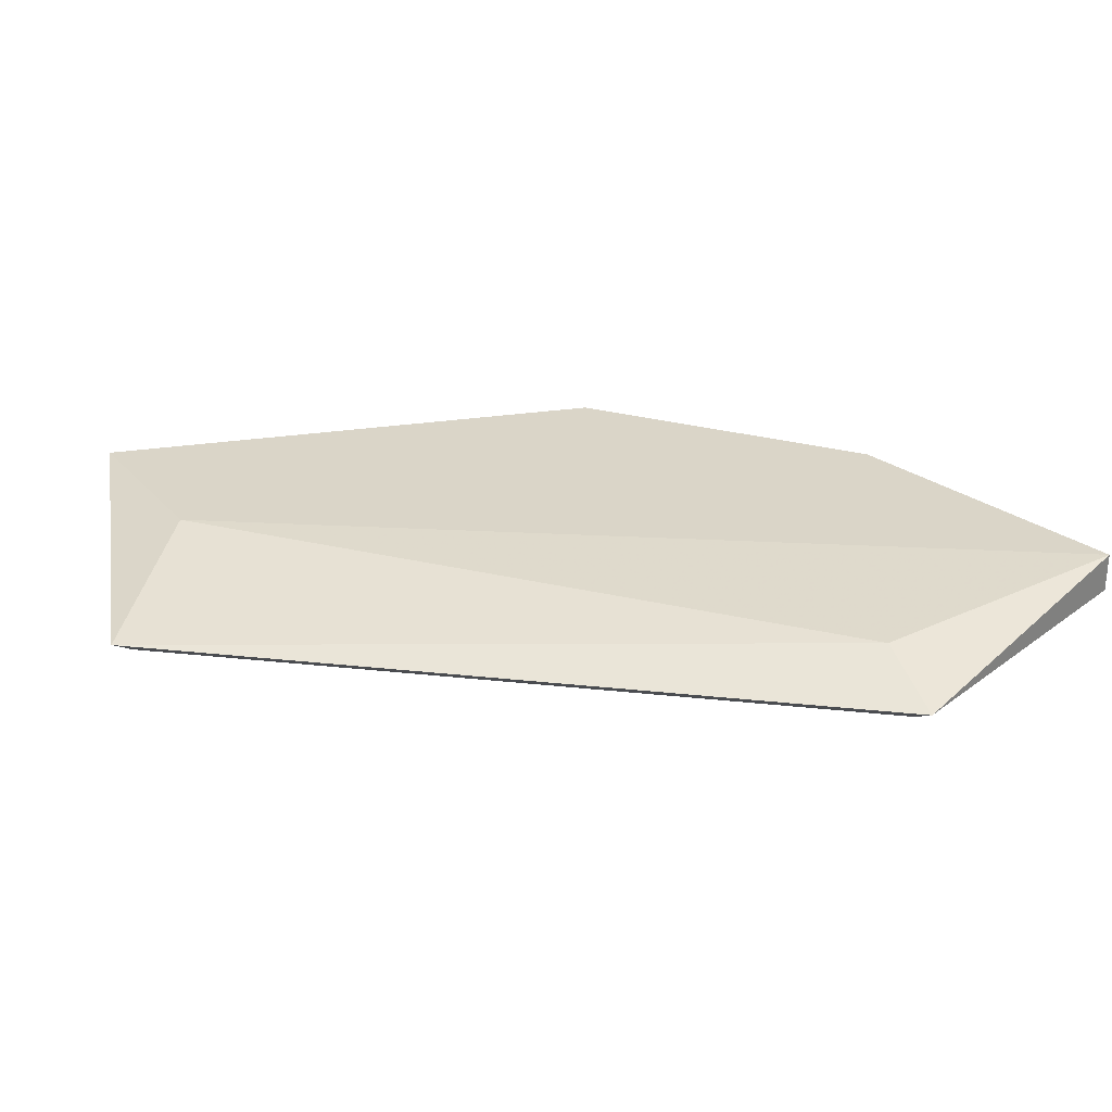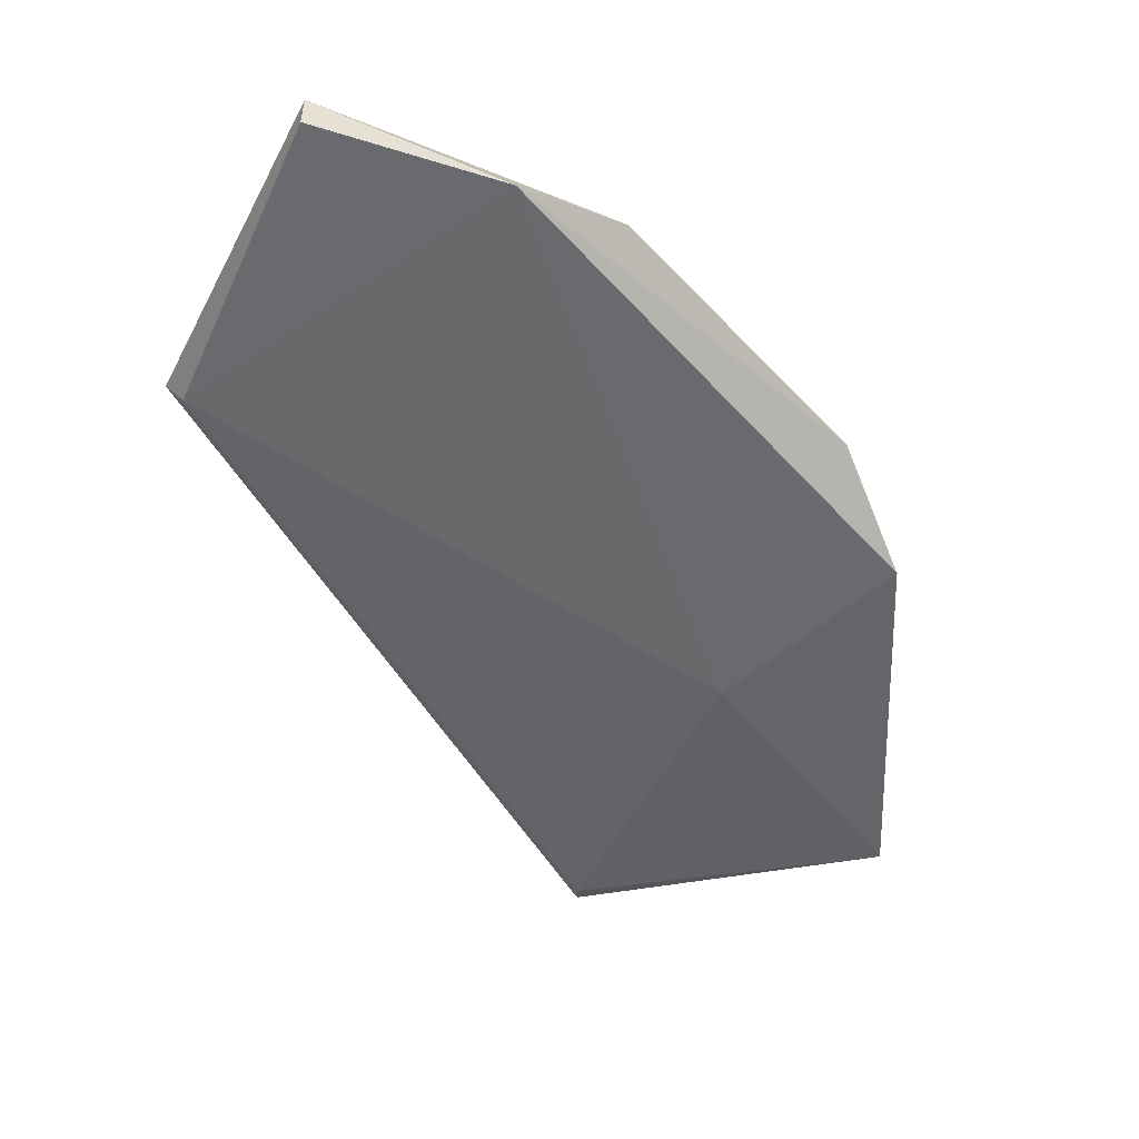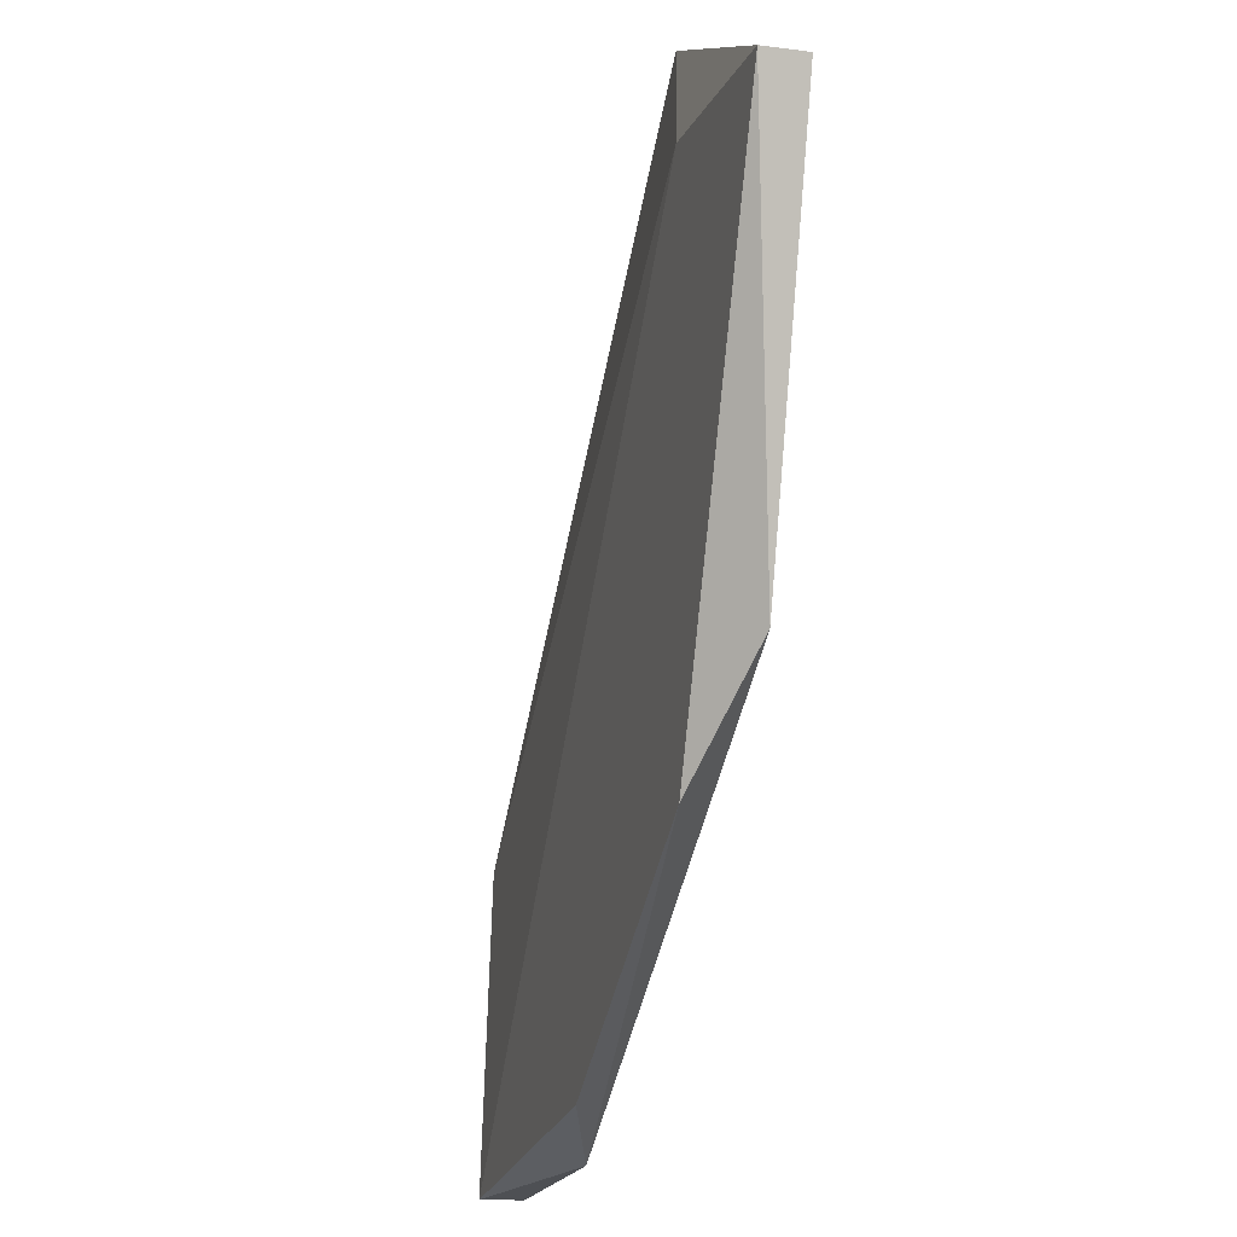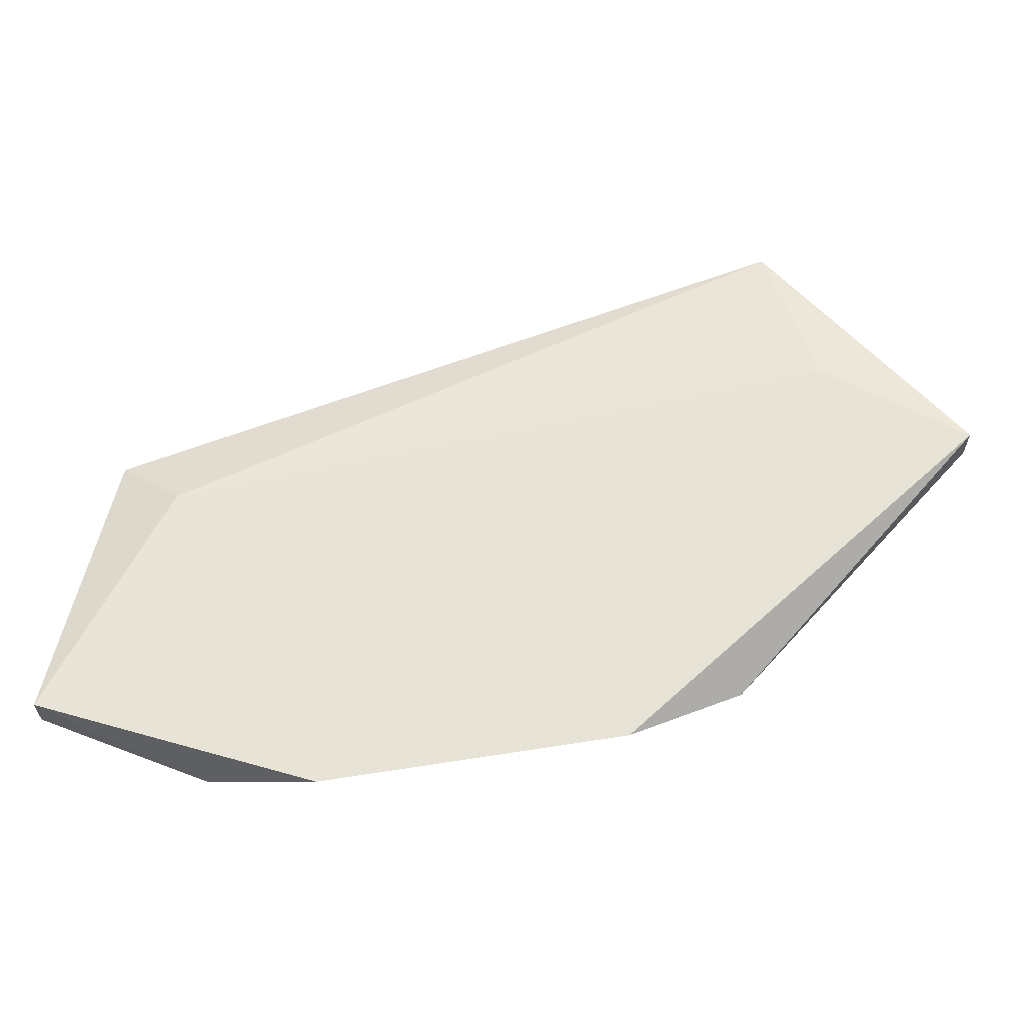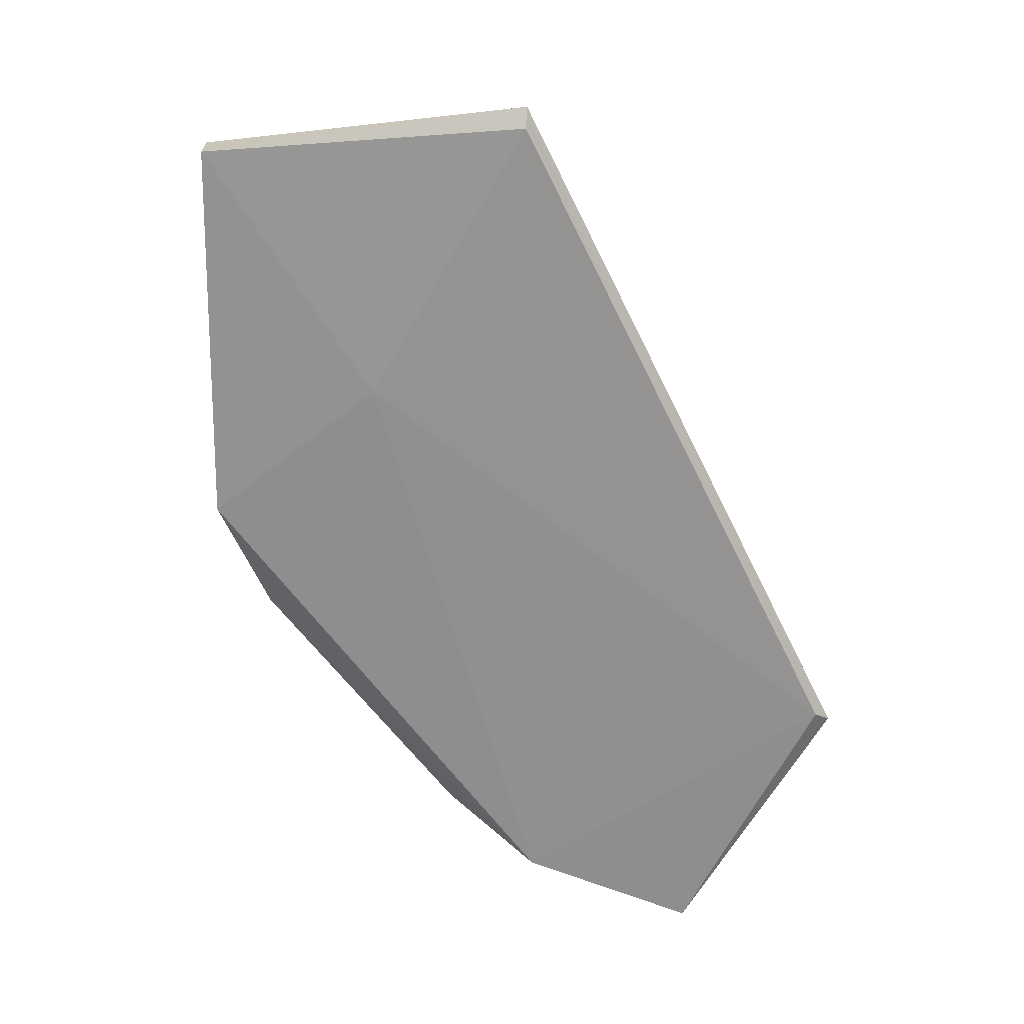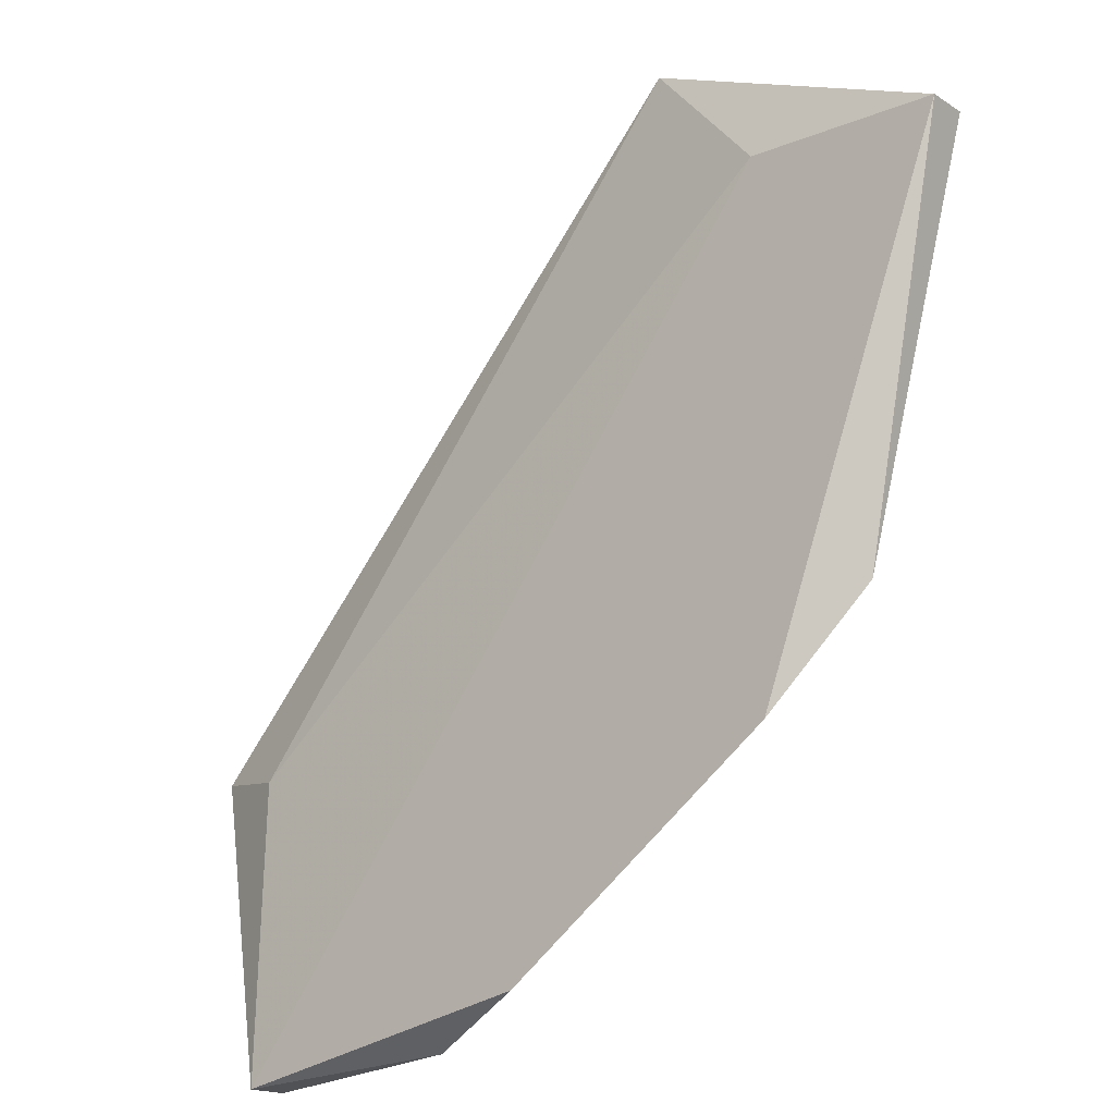
<metadata>
{"format":"obj","ext":"obj","renderer":"f3d","projection":"perspective","resolution":1024,"background":"white","views":[{"elev":29.1,"azim":57.4,"up":"+Y"},{"elev":-51.2,"azim":167.5,"up":"+Y"},{"elev":-13.3,"azim":-106.7,"up":"+Z"},{"elev":62.4,"azim":-152.8,"up":"+Y"},{"elev":-66.9,"azim":-15.5,"up":"+Y"},{"elev":-17.6,"azim":-141.1,"up":"+Z"}]}
</metadata>
<code>
v -0.1089 0.000391 -0.000733
v -0.1089 -0.005448 -0.000733
v -0.06428 -0.005564 0.01857
v -0.04465 0.000391 -0.1
v -0.07526 -0.006909 -0.02995
v -0.02857 -0.005448 -0.1058
v -0.08257 0.000391 -0.000733
v -0.08257 0.000391 -0.07226
v -0.000823 -0.001069 -0.06788
v -0.000823 0.000391 -0.1088
v -0.000823 -0.005448 -0.1088
v -0.09424 -0.005448 -0.05621
v -0.06367 -0.006932 0.01571
v 0.01101 -0.005565 -0.06592
v 0.008417 -0.006939 -0.06512
f 2 3 1
f 12 2 1
f 3 7 1
f 7 8 1
f 8 12 1
f 3 2 13
f 2 12 5
f 2 5 13
f 7 3 9
f 3 14 9
f 15 3 13
f 15 14 3
f 6 8 4
f 10 6 4
f 8 10 4
f 12 6 5
f 6 15 5
f 5 15 13
f 12 8 6
f 6 10 11
f 15 6 11
f 10 8 7
f 10 7 9
f 14 10 9
f 10 14 11
f 14 15 11

</code>
